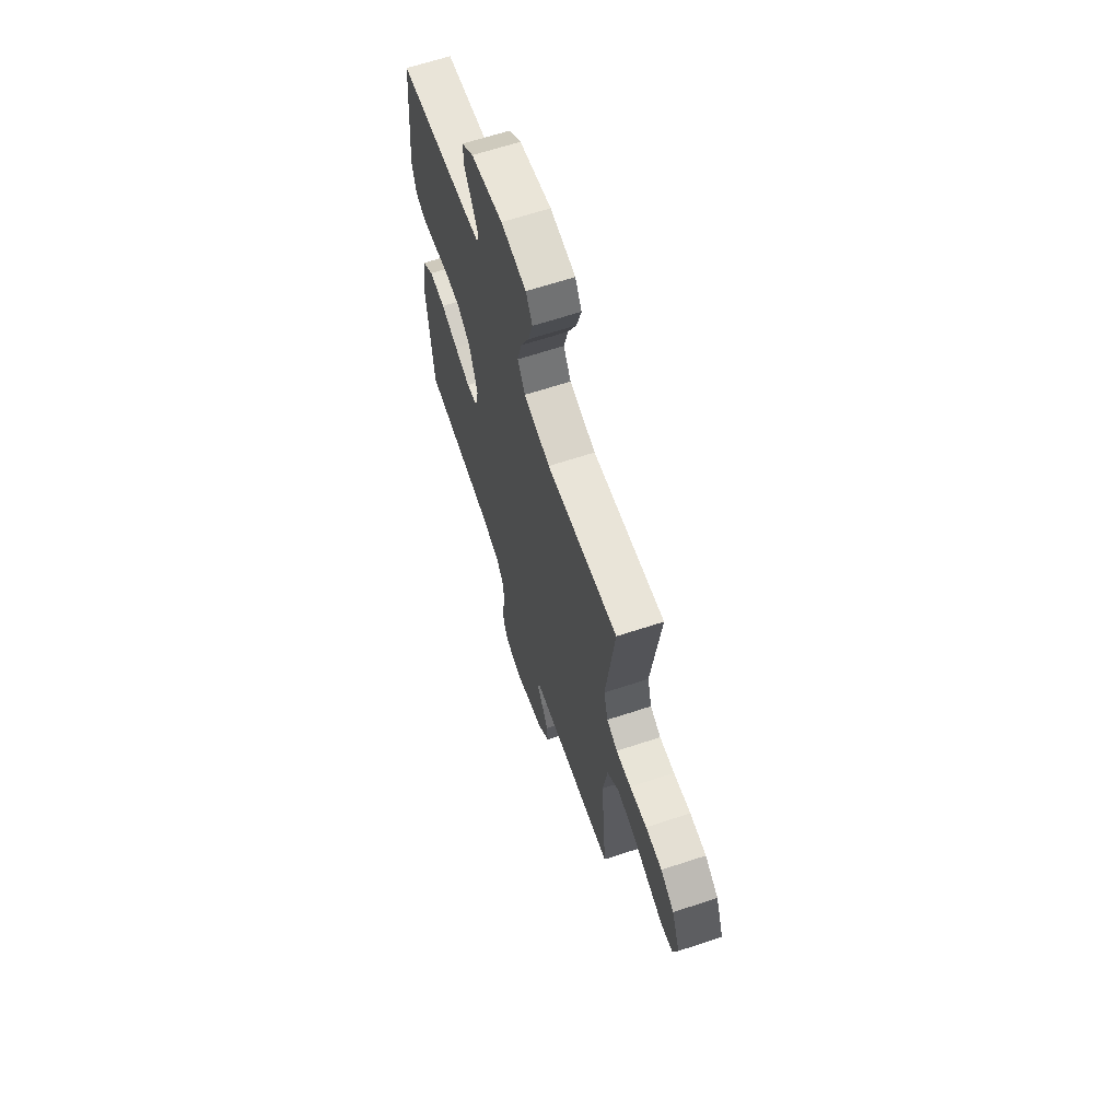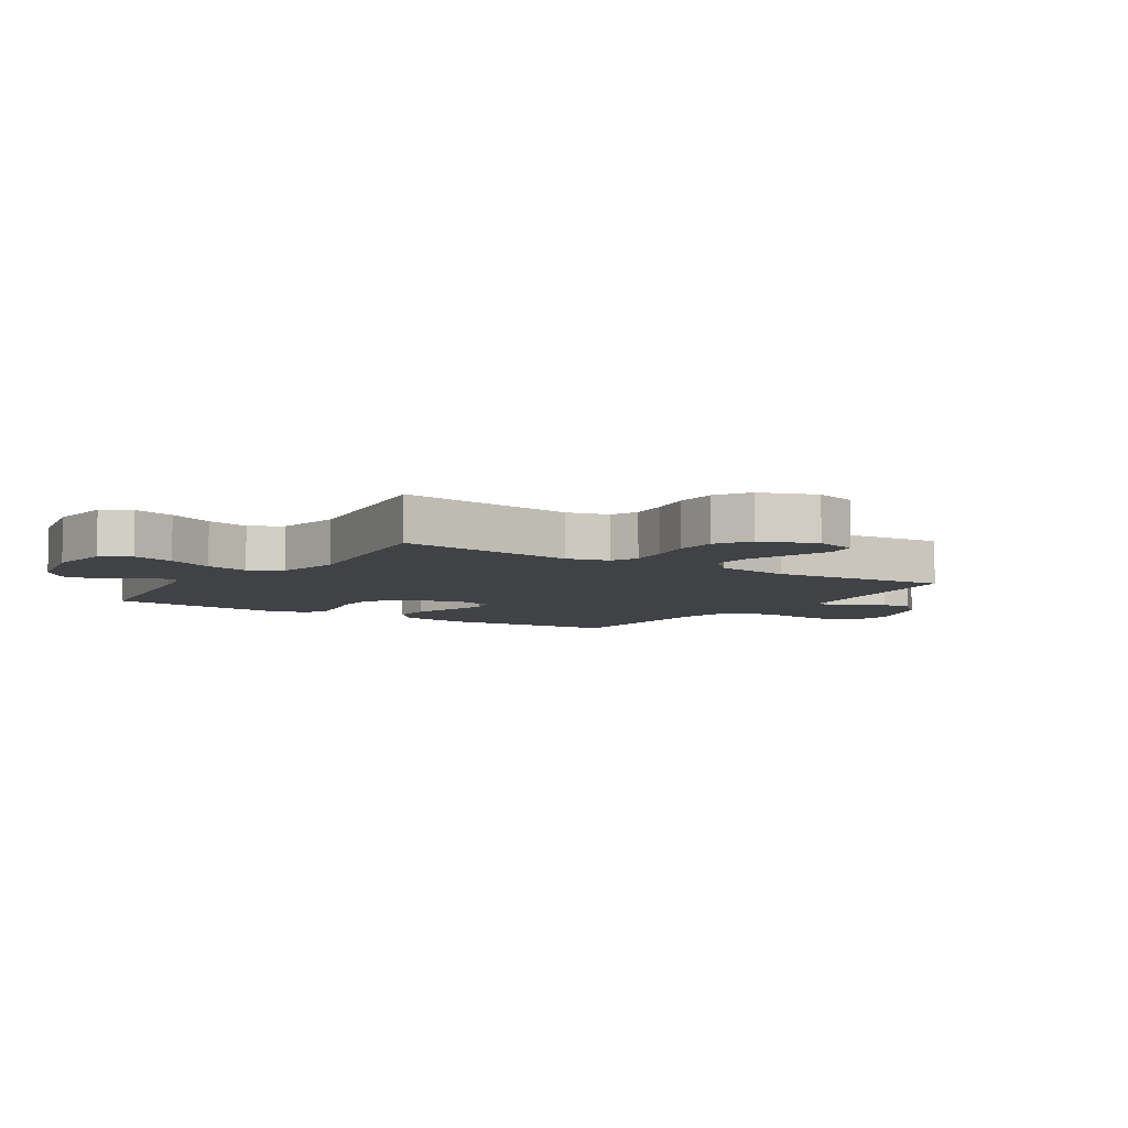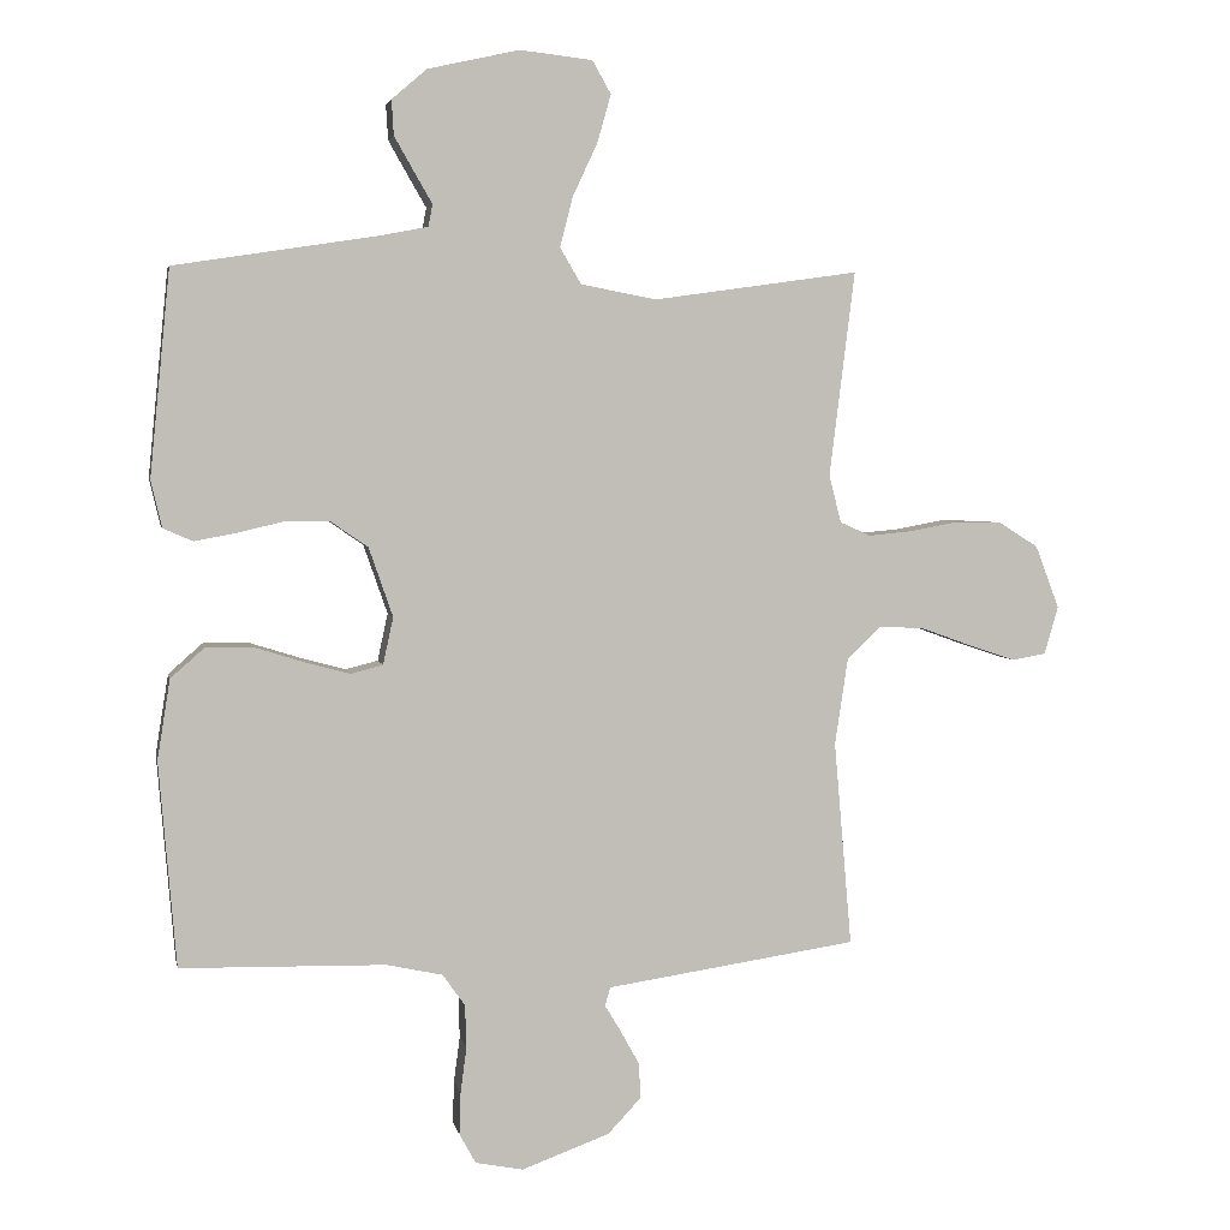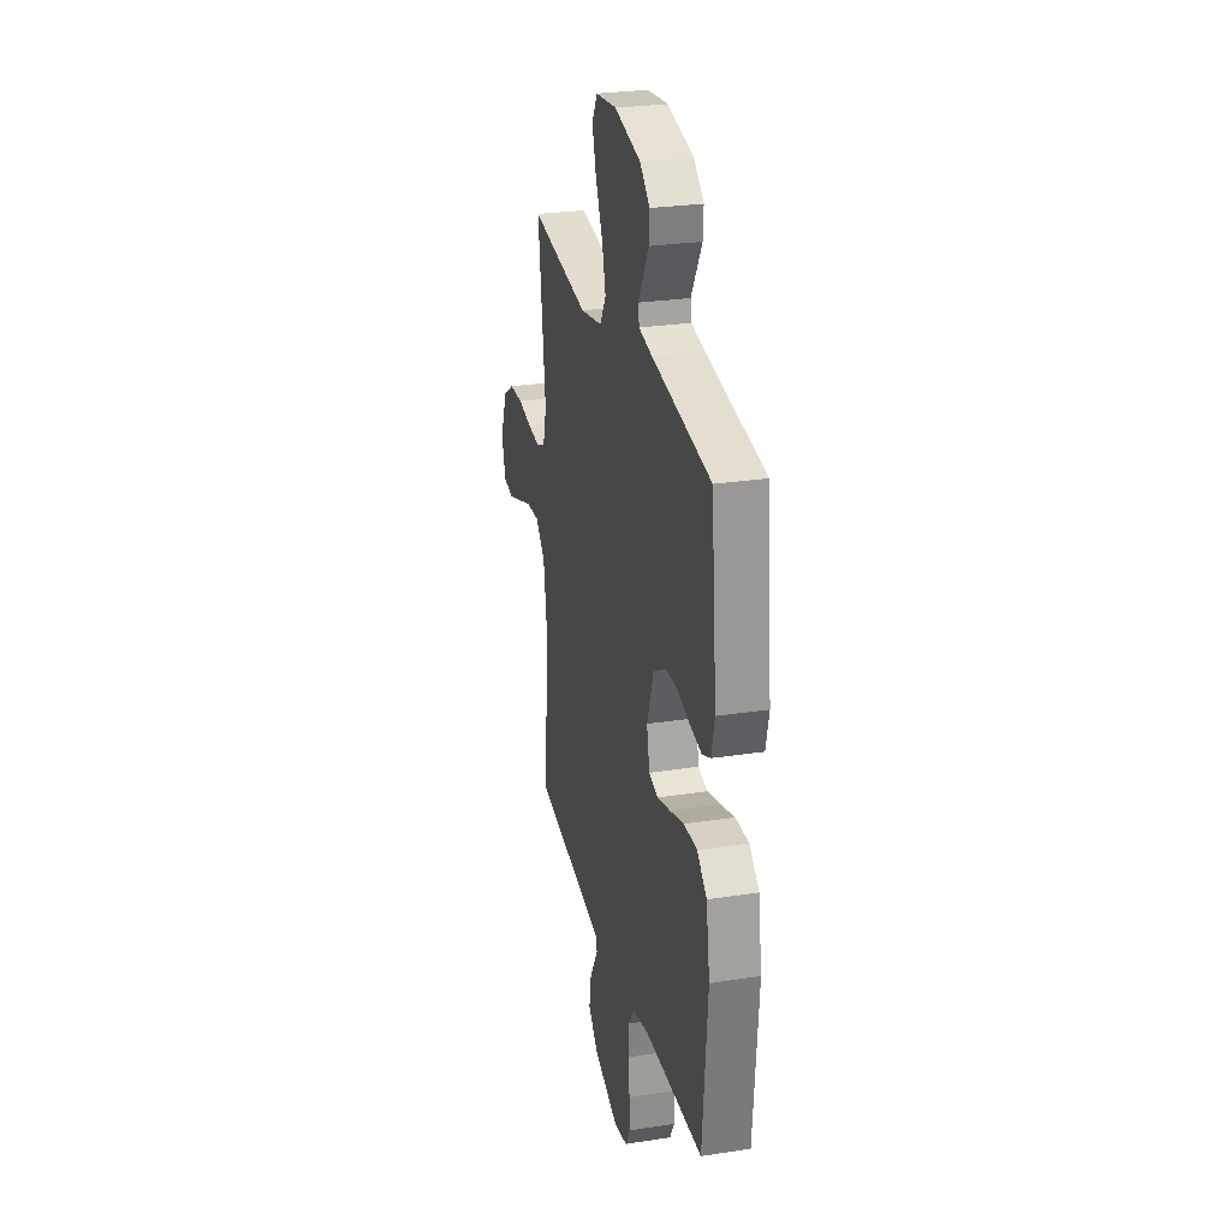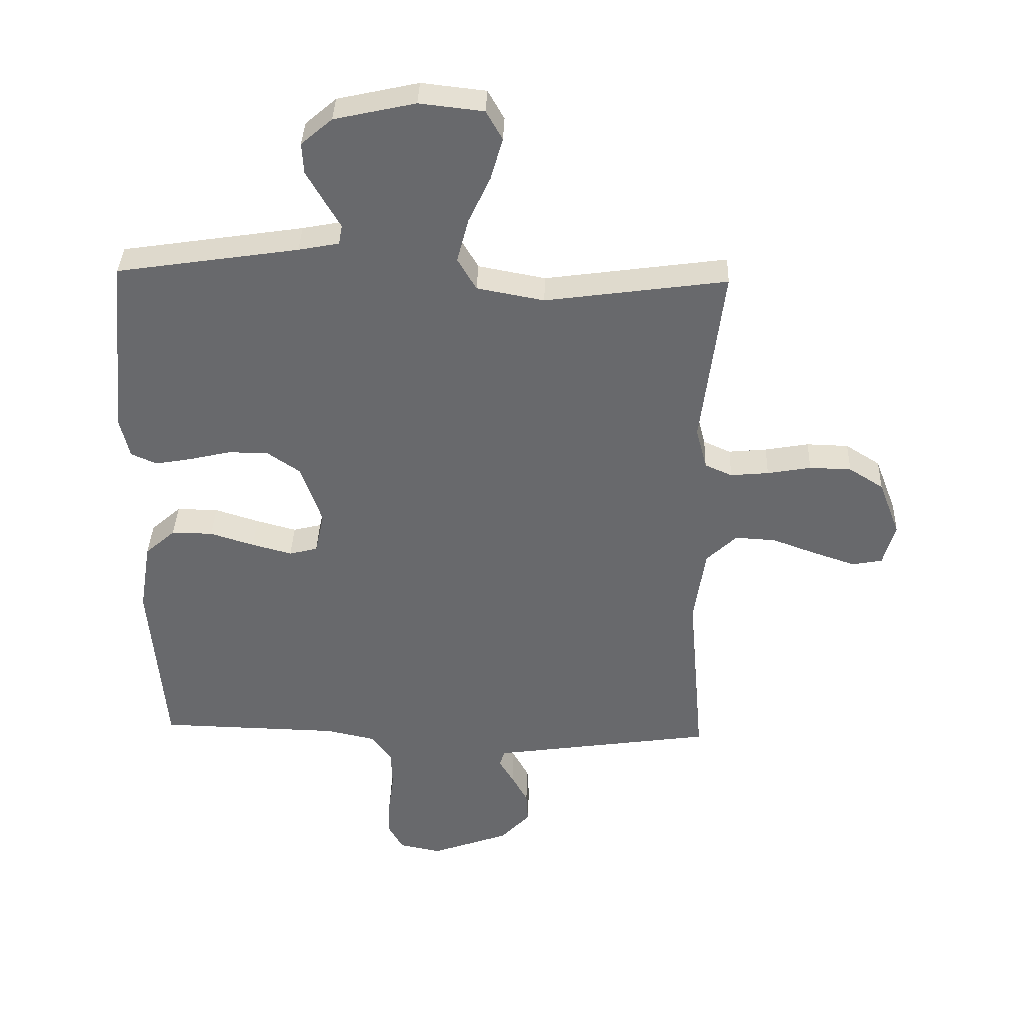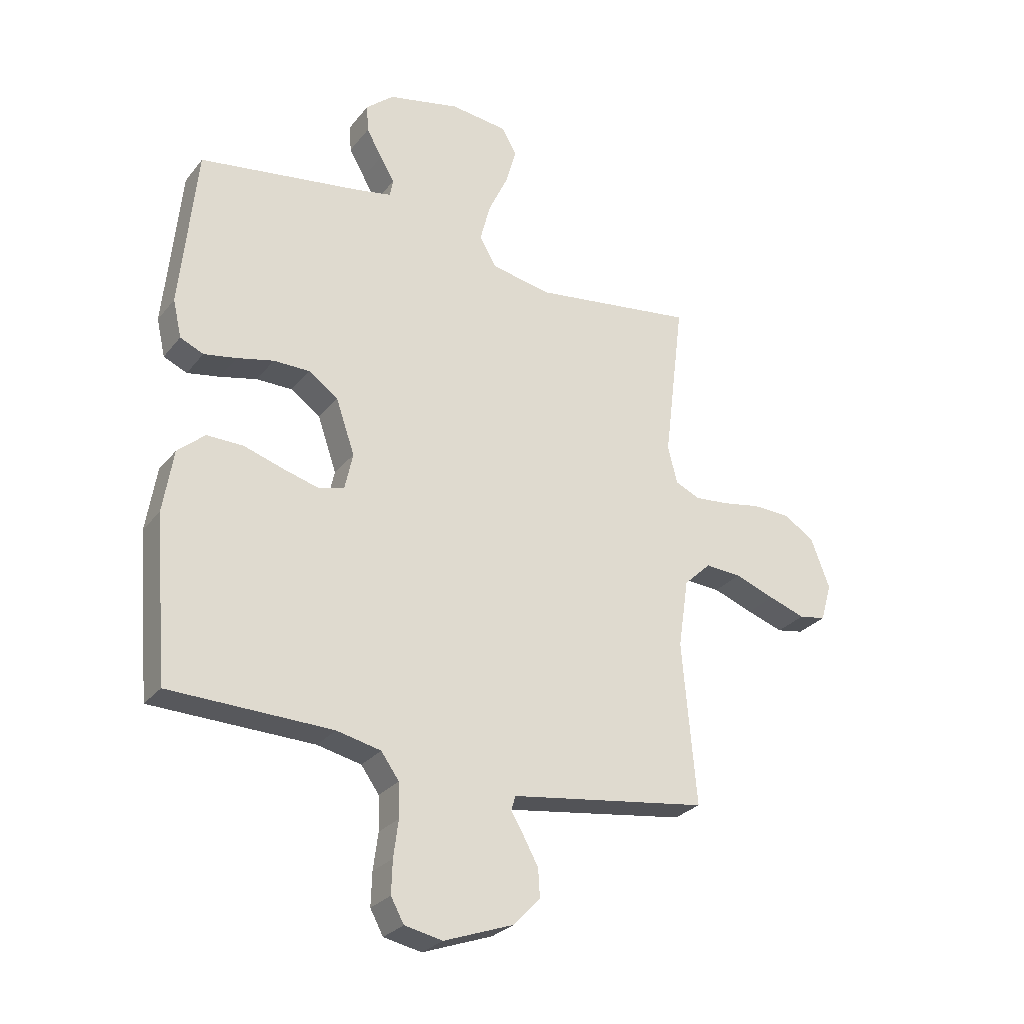
<metadata>
{"format":"obj","ext":"obj","renderer":"f3d","projection":"perspective","resolution":1024,"background":"white","views":[{"elev":65.4,"azim":71.7,"up":"+Z"},{"elev":-6.5,"azim":56.8,"up":"+Y"},{"elev":4.3,"azim":-11.3,"up":"+Z"},{"elev":27.3,"azim":-103.4,"up":"+Z"},{"elev":37.0,"azim":1.9,"up":"+Z"},{"elev":-27.9,"azim":-30.4,"up":"+Z"}]}
</metadata>
<code>
v -0.5 0.07 0.5
v -0.2 0.07 0.546
v -0.133 0.07 0.559
v -0.127 0.07 0.591
v -0.153 0.07 0.636
v -0.182 0.07 0.687
v -0.185 0.07 0.738
v -0.134 0.07 0.782
v 0 0.07 0.812
v 0.106 0.07 0.8
v 0.133 0.07 0.752
v 0.113 0.07 0.682
v 0.077 0.07 0.605
v 0.058 0.07 0.532
v 0.089 0.07 0.479
v 0.2 0.07 0.458
v 0.5 0.07 0.5
v 0.463 0.07 0.2
v 0.481 0.07 0.131
v 0.526 0.07 0.111
v 0.589 0.07 0.117
v 0.661 0.07 0.13
v 0.73 0.07 0.128
v 0.787 0.07 0.092
v 0.822 0.07 0
v 0.802 0.07 -0.07
v 0.752 0.07 -0.079
v 0.684 0.07 -0.056
v 0.61 0.07 -0.029
v 0.543 0.07 -0.025
v 0.493 0.07 -0.073
v 0.474 0.07 -0.2
v 0.5 0.07 -0.5
v 0.2 0.07 -0.544
v 0.132 0.07 -0.554
v 0.124 0.07 -0.581
v 0.148 0.07 -0.621
v 0.175 0.07 -0.67
v 0.178 0.07 -0.722
v 0.129 0.07 -0.774
v 0 0.07 -0.821
v -0.07 0.07 -0.807
v -0.094 0.07 -0.763
v -0.092 0.07 -0.702
v -0.083 0.07 -0.634
v -0.085 0.07 -0.571
v -0.118 0.07 -0.525
v -0.2 0.07 -0.507
v -0.5 0.07 -0.5
v -0.525 0.07 -0.2
v -0.506 0.07 -0.083
v -0.456 0.07 -0.039
v -0.388 0.07 -0.04
v -0.315 0.07 -0.063
v -0.249 0.07 -0.081
v -0.202 0.07 -0.069
v -0.187 0.07 0
v -0.222 0.07 0.101
v -0.277 0.07 0.139
v -0.343 0.07 0.139
v -0.411 0.07 0.123
v -0.471 0.07 0.112
v -0.514 0.07 0.131
v -0.53 0.07 0.2
v -0.5 0 0.5
v -0.2 0 0.546
v -0.133 0 0.559
v -0.127 0 0.591
v -0.153 0 0.636
v -0.182 0 0.687
v -0.185 0 0.738
v -0.134 0 0.782
v 0 0 0.812
v 0.106 0 0.8
v 0.133 0 0.752
v 0.113 0 0.682
v 0.077 0 0.605
v 0.058 0 0.532
v 0.089 0 0.479
v 0.2 0 0.458
v 0.5 0 0.5
v 0.463 0 0.2
v 0.481 0 0.131
v 0.526 0 0.111
v 0.589 0 0.117
v 0.661 0 0.13
v 0.73 0 0.128
v 0.787 0 0.092
v 0.822 0 0
v 0.802 0 -0.07
v 0.752 0 -0.079
v 0.684 0 -0.056
v 0.61 0 -0.029
v 0.543 0 -0.025
v 0.493 0 -0.073
v 0.474 0 -0.2
v 0.5 0 -0.5
v 0.2 0 -0.544
v 0.132 0 -0.554
v 0.124 0 -0.581
v 0.148 0 -0.621
v 0.175 0 -0.67
v 0.178 0 -0.722
v 0.129 0 -0.774
v 0 0 -0.821
v -0.07 0 -0.807
v -0.094 0 -0.763
v -0.092 0 -0.702
v -0.083 0 -0.634
v -0.085 0 -0.571
v -0.118 0 -0.525
v -0.2 0 -0.507
v -0.5 0 -0.5
v -0.525 0 -0.2
v -0.506 0 -0.083
v -0.456 0 -0.039
v -0.388 0 -0.04
v -0.315 0 -0.063
v -0.249 0 -0.081
v -0.202 0 -0.069
v -0.187 0 0
v -0.222 0 0.101
v -0.277 0 0.139
v -0.343 0 0.139
v -0.411 0 0.123
v -0.471 0 0.112
v -0.514 0 0.131
v -0.53 0 0.2
f 64 1 2
f 63 64 2
f 62 63 2
f 61 62 2
f 60 61 2
f 59 60 2 3
f 58 59 3
f 57 58 3
f 52 53 54
f 51 52 54
f 50 51 54
f 49 50 54
f 48 49 54
f 47 48 54 55
f 46 47 55 56
f 43 44 45
f 42 43 45
f 41 42 45
f 40 41 45
f 39 40 45
f 38 39 45
f 37 38 45
f 36 37 45
f 35 36 45 46
f 46 56 57
f 35 46 57
f 34 35 57
f 27 28 29
f 26 27 29
f 25 26 29
f 24 25 29
f 23 24 29
f 22 23 29
f 21 22 29
f 20 21 29 30
f 19 20 30 31
f 16 17 18
f 19 31 32
f 18 19 32
f 16 18 32
f 15 16 32
f 11 12 13
f 10 11 13
f 9 10 13
f 8 9 13
f 7 8 13
f 6 7 13
f 5 6 13
f 4 5 13
f 4 13 14
f 33 34 57
f 32 33 57
f 15 32 57
f 14 15 57
f 4 14 57
f 3 4 57
f 66 65 128
f 66 128 127
f 66 127 126
f 66 126 125
f 66 125 124
f 67 66 124 123
f 67 123 122
f 67 122 121
f 118 117 116
f 118 116 115
f 118 115 114
f 118 114 113
f 118 113 112
f 119 118 112 111
f 120 119 111 110
f 109 108 107
f 109 107 106
f 109 106 105
f 109 105 104
f 109 104 103
f 109 103 102
f 109 102 101
f 109 101 100
f 110 109 100 99
f 121 120 110
f 121 110 99
f 121 99 98
f 93 92 91
f 93 91 90
f 93 90 89
f 93 89 88
f 93 88 87
f 93 87 86
f 93 86 85
f 94 93 85 84
f 95 94 84 83
f 82 81 80
f 96 95 83
f 96 83 82
f 96 82 80
f 96 80 79
f 77 76 75
f 77 75 74
f 77 74 73
f 77 73 72
f 77 72 71
f 77 71 70
f 77 70 69
f 77 69 68
f 78 77 68
f 121 98 97
f 121 97 96
f 121 96 79
f 121 79 78
f 121 78 68
f 121 68 67
f 1 65 66 2
f 2 66 67 3
f 3 67 68 4
f 4 68 69 5
f 5 69 70 6
f 6 70 71 7
f 7 71 72 8
f 8 72 73 9
f 9 73 74 10
f 10 74 75 11
f 11 75 76 12
f 12 76 77 13
f 13 77 78 14
f 14 78 79 15
f 15 79 80 16
f 16 80 81 17
f 17 81 82 18
f 18 82 83 19
f 19 83 84 20
f 20 84 85 21
f 21 85 86 22
f 22 86 87 23
f 23 87 88 24
f 24 88 89 25
f 25 89 90 26
f 26 90 91 27
f 27 91 92 28
f 28 92 93 29
f 29 93 94 30
f 30 94 95 31
f 31 95 96 32
f 32 96 97 33
f 33 97 98 34
f 34 98 99 35
f 35 99 100 36
f 36 100 101 37
f 37 101 102 38
f 38 102 103 39
f 39 103 104 40
f 40 104 105 41
f 41 105 106 42
f 42 106 107 43
f 43 107 108 44
f 44 108 109 45
f 45 109 110 46
f 46 110 111 47
f 47 111 112 48
f 48 112 113 49
f 49 113 114 50
f 50 114 115 51
f 51 115 116 52
f 52 116 117 53
f 53 117 118 54
f 54 118 119 55
f 55 119 120 56
f 56 120 121 57
f 57 121 122 58
f 58 122 123 59
f 59 123 124 60
f 60 124 125 61
f 61 125 126 62
f 62 126 127 63
f 63 127 128 64
f 64 128 65 1

</code>
